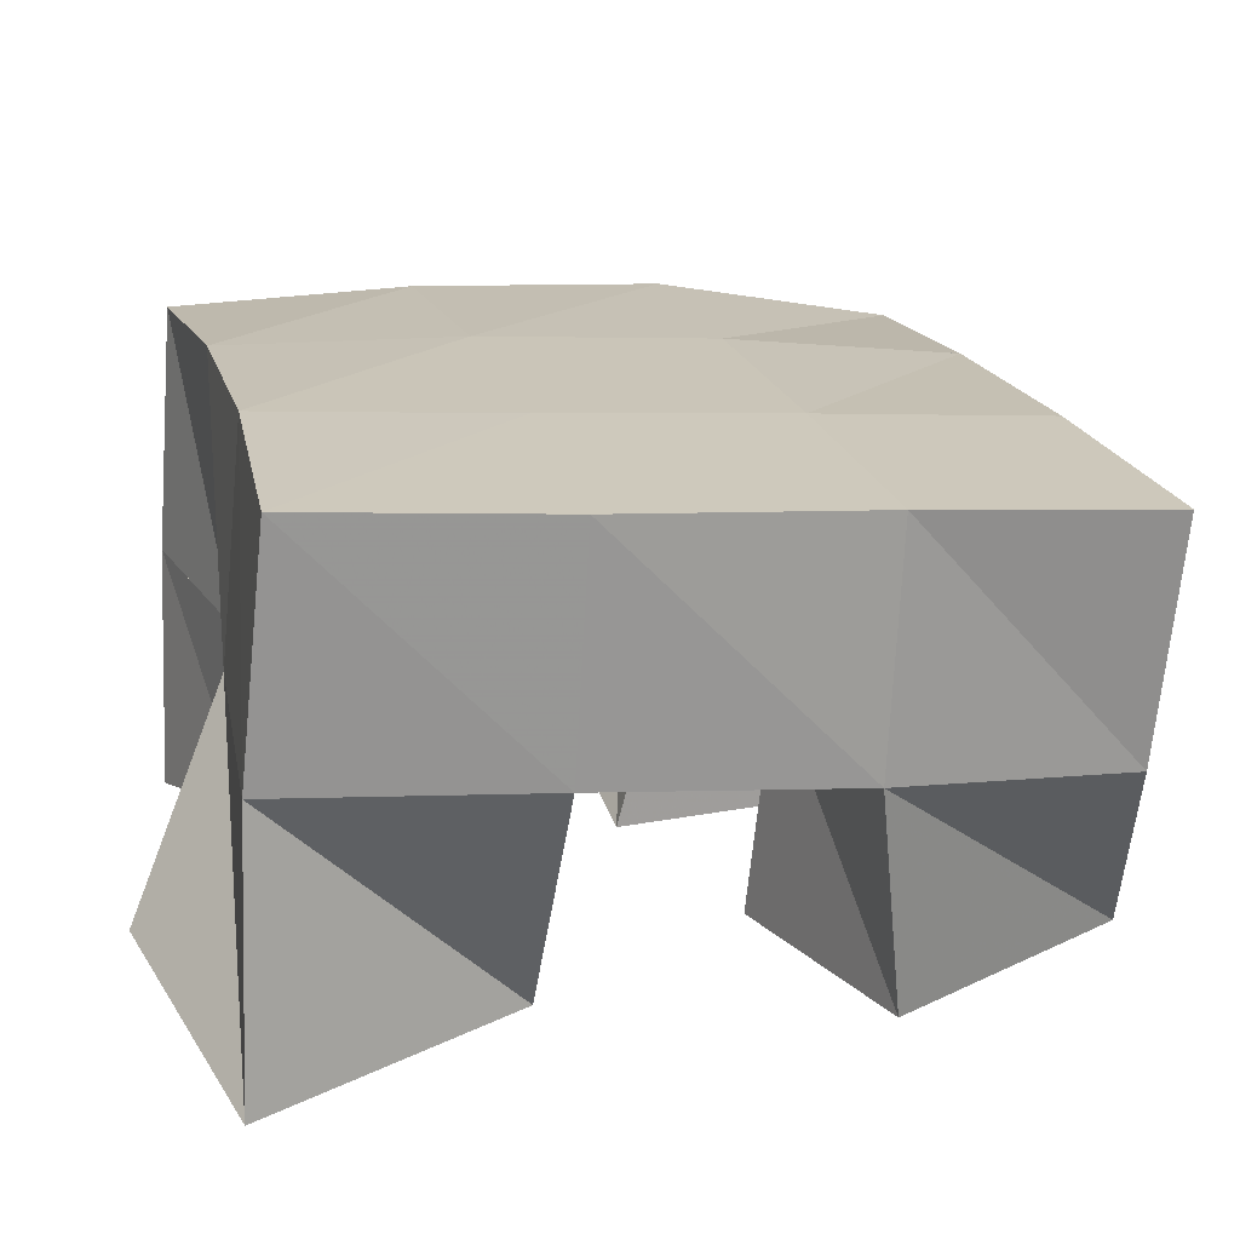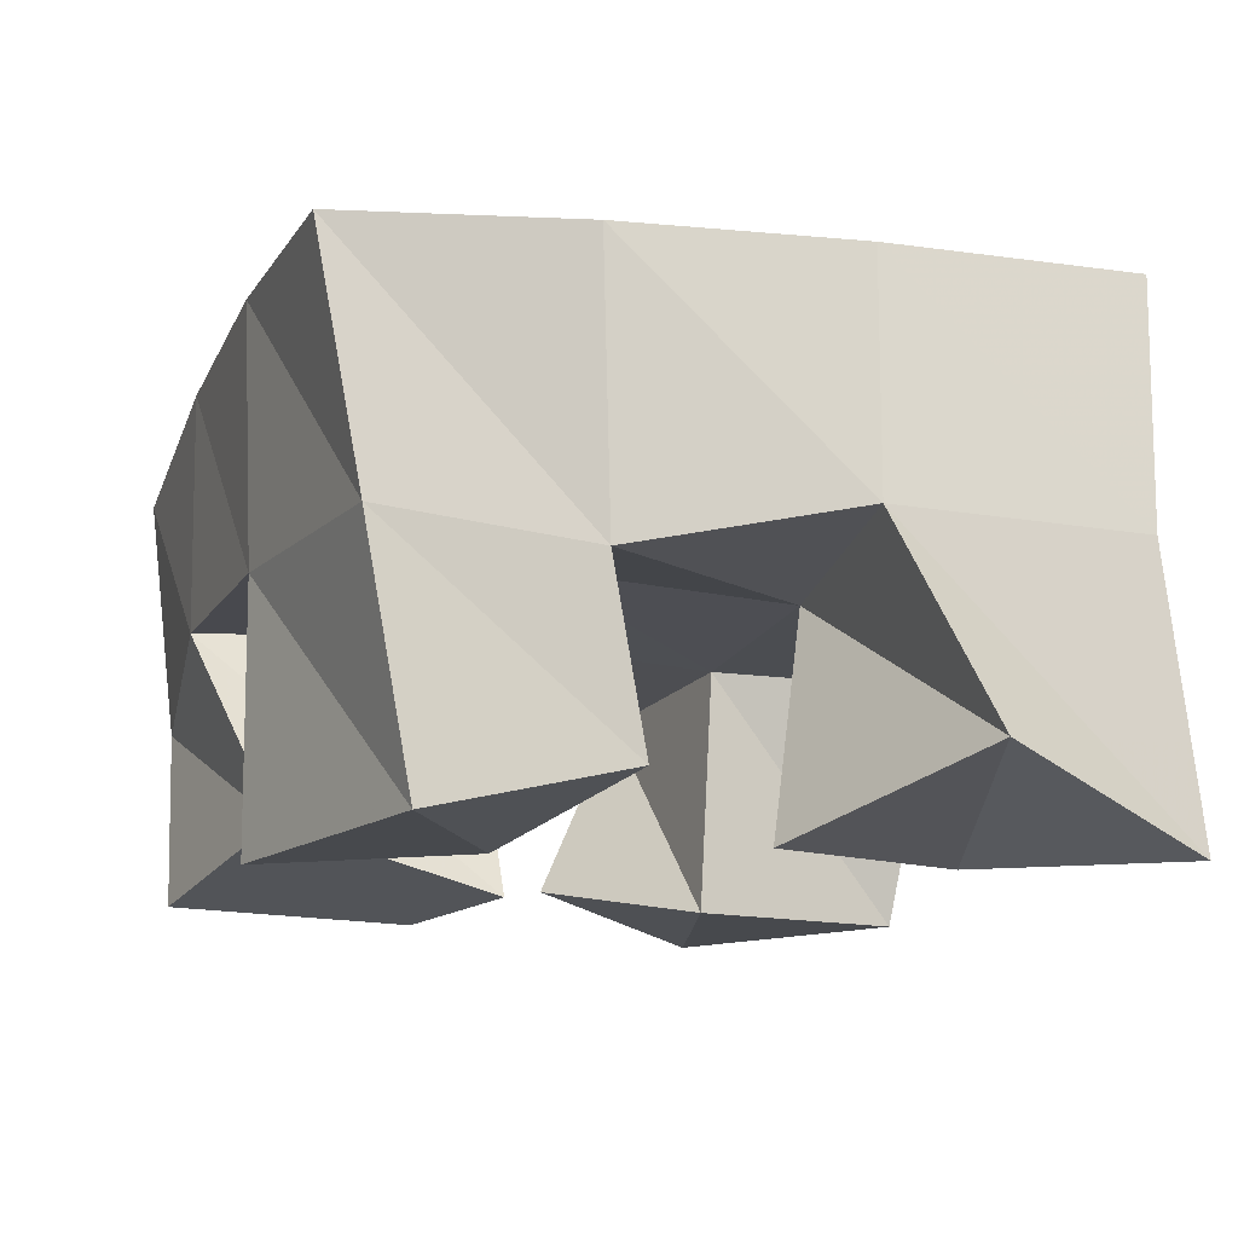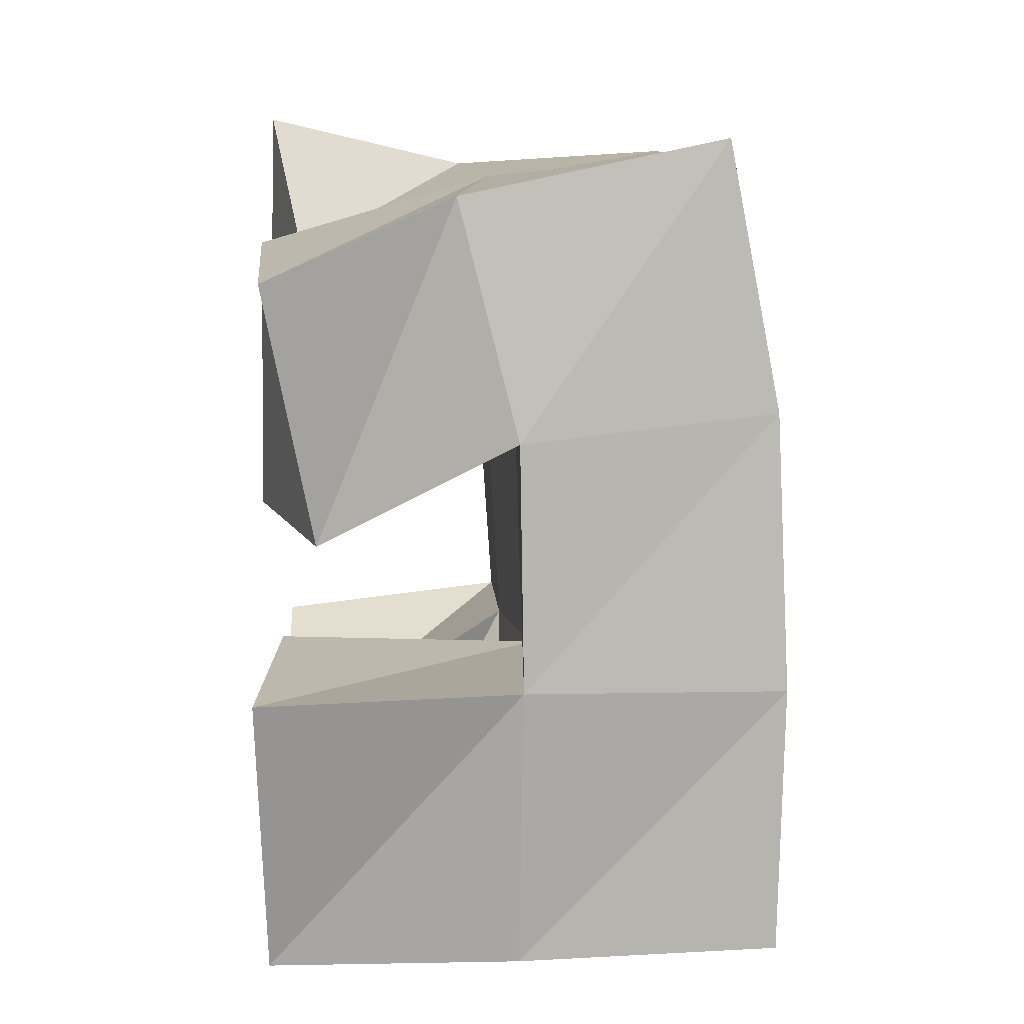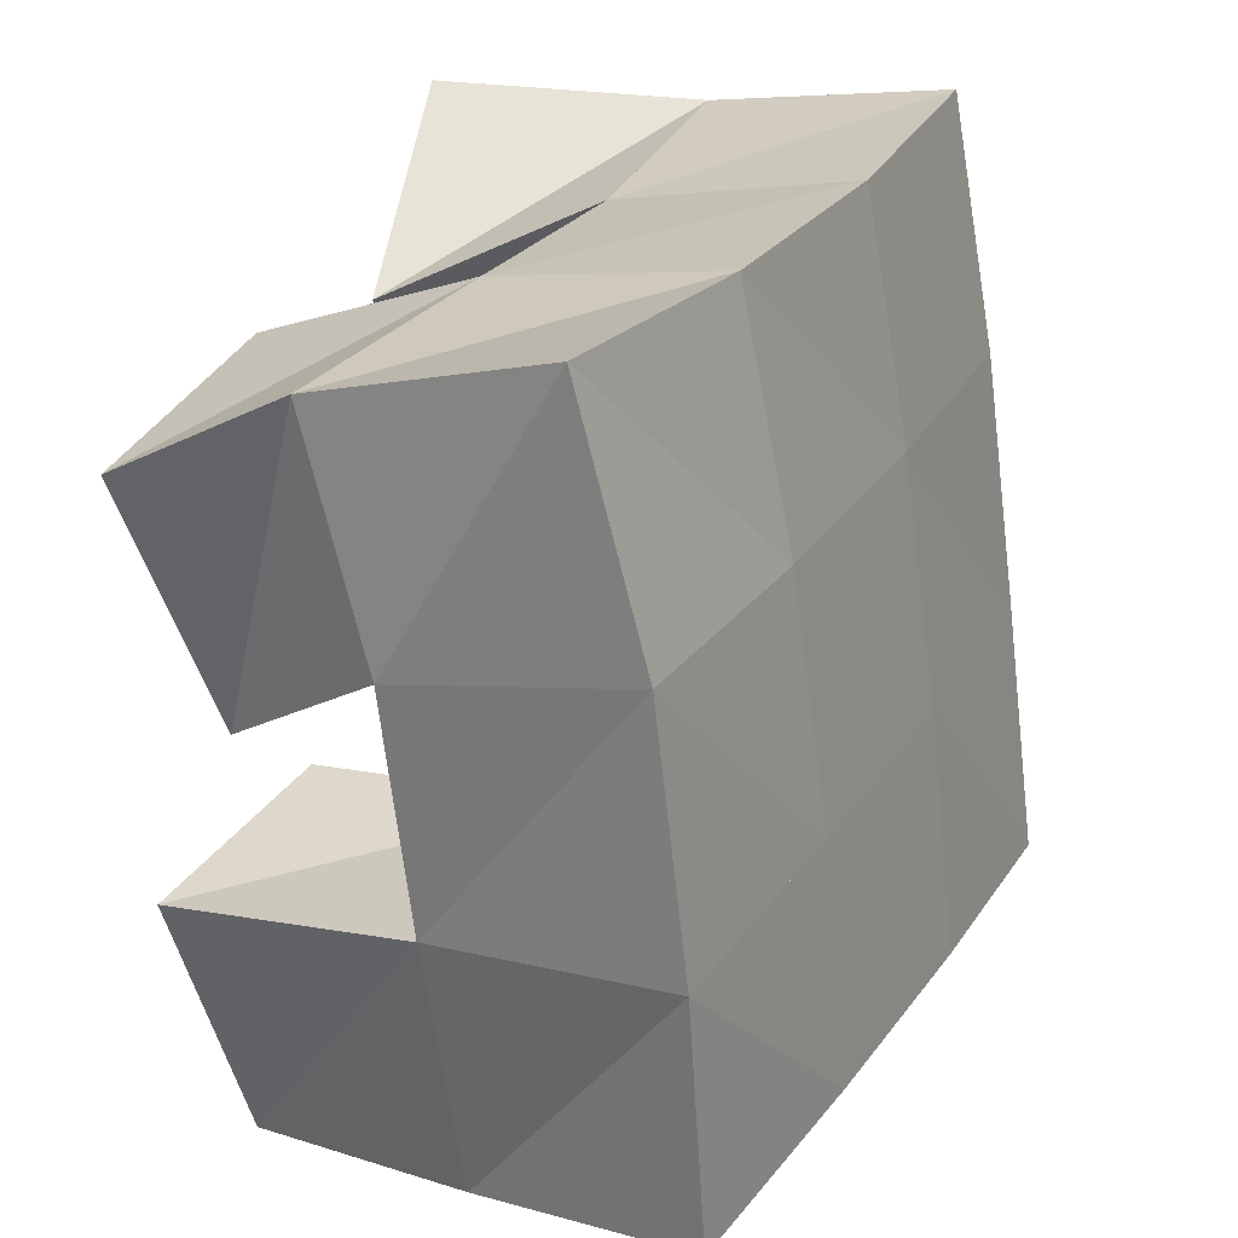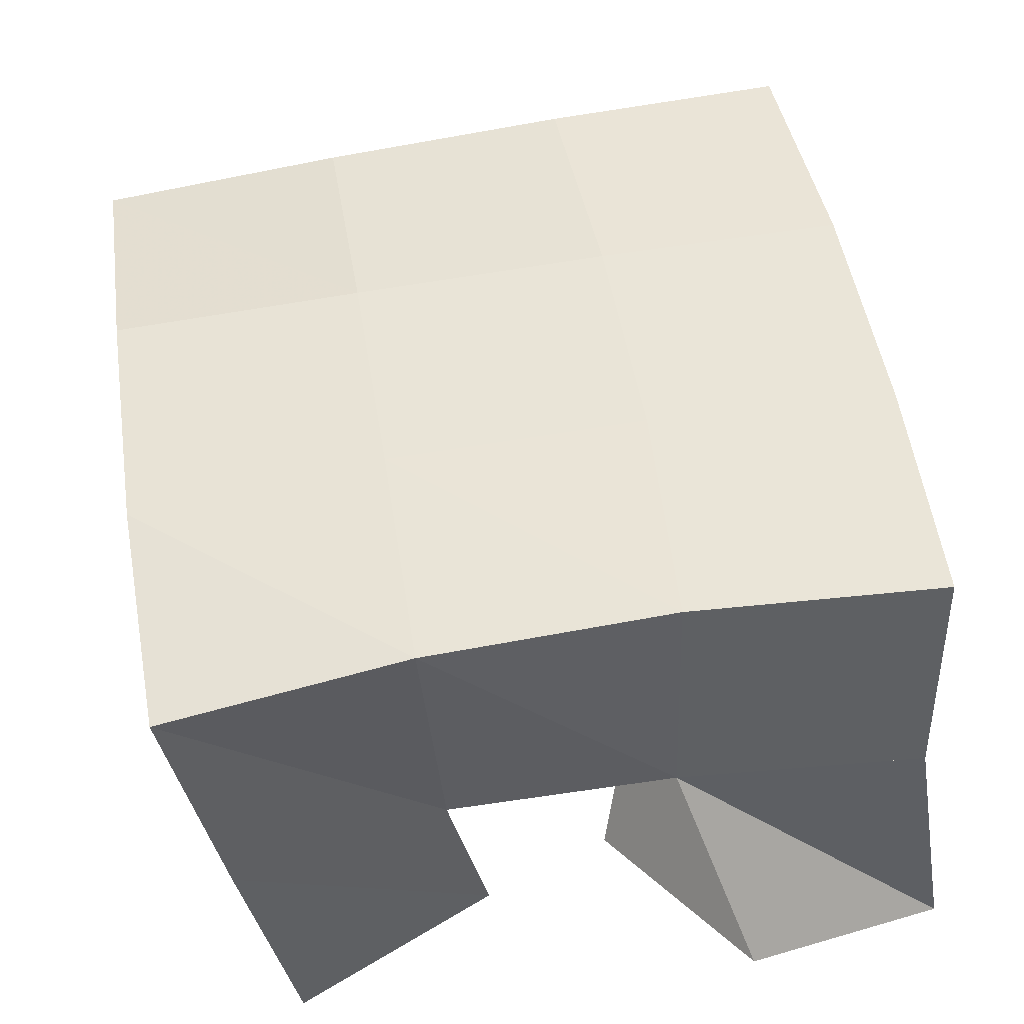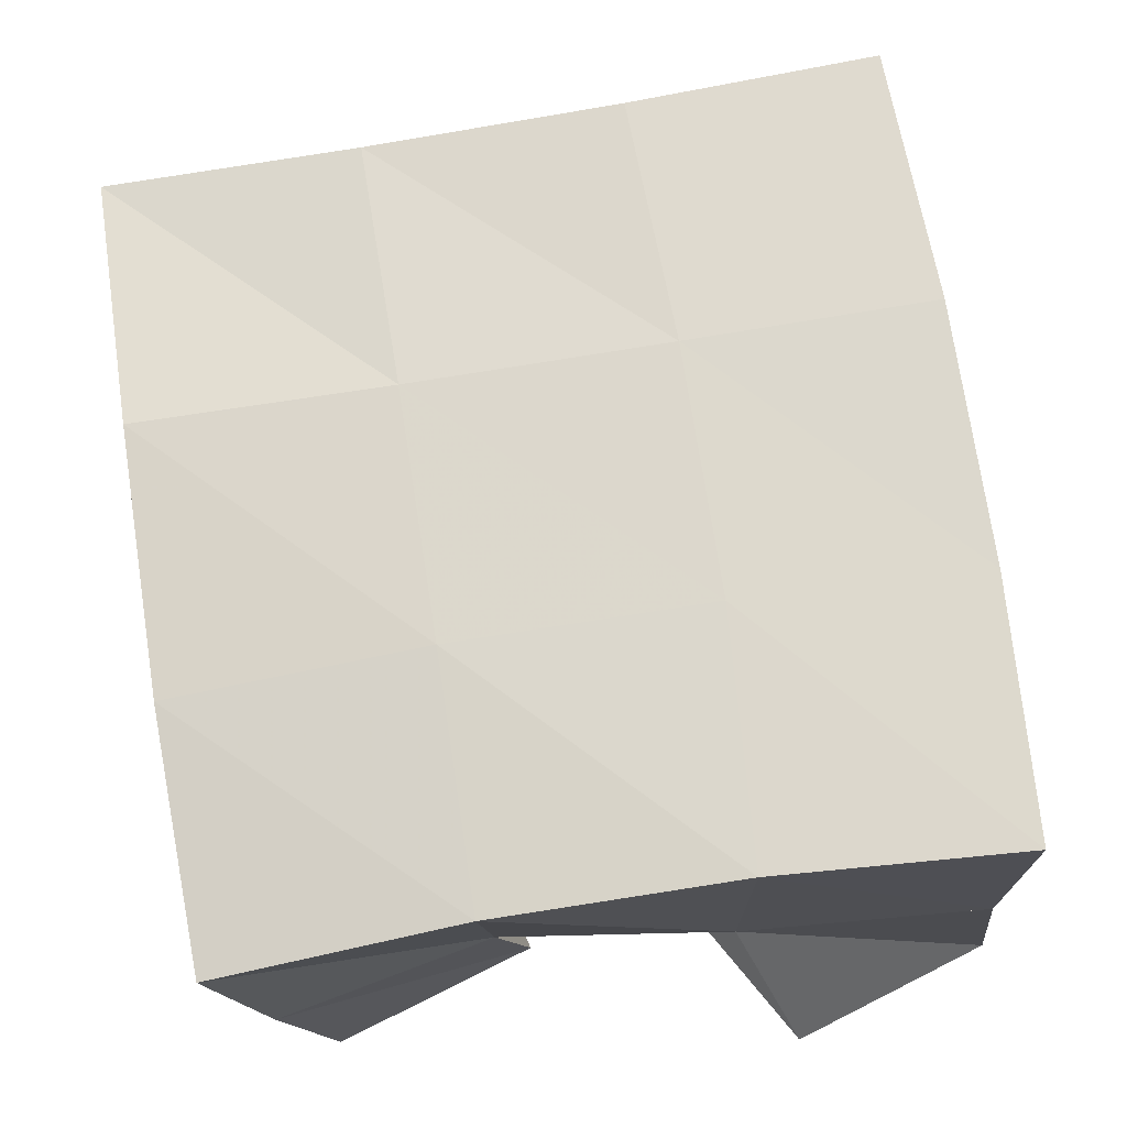
<metadata>
{"format":"obj","ext":"obj","renderer":"f3d","projection":"perspective","resolution":1024,"background":"white","views":[{"elev":20.8,"azim":-95.5,"up":"+Y"},{"elev":-12.2,"azim":170.7,"up":"+Y"},{"elev":-1.9,"azim":86.4,"up":"+Z"},{"elev":16.2,"azim":116.0,"up":"+Z"},{"elev":-39.1,"azim":-177.1,"up":"+Z"},{"elev":-13.1,"azim":-179.8,"up":"+Z"}]}
</metadata>
<code>
v 0.627 0.1 0.13
v 0.6331 0.1559 0.132
v 0.6672 0.1163 0.1096
v 0.6824 0.1583 0.1275
v 0.6561 0.104 0.1794
v 0.6375 0.1527 0.1855
v 0.6973 0.1029 0.1476
v 0.6849 0.1519 0.1787
v 0.7362 0.1 0.2017
v 0.7421 0.1519 0.2163
v 0.7789 0.1117 0.1915
v 0.7949 0.1495 0.2101
v 0.7489 0.1 0.2538
v 0.7514 0.1456 0.2674
v 0.7973 0.1012 0.2392
v 0.7977 0.1376 0.2557
v 0.6521 0.1003 0.2435
v 0.6433 0.1487 0.2377
v 0.6953 0.1 0.2221
v 0.692 0.1486 0.2266
v 0.6861 0.1 0.2911
v 0.657 0.1436 0.2866
v 0.7222 0.1074 0.2559
v 0.7043 0.1455 0.2739
v 0.7219 0.1133 0.1284
v 0.7283 0.1491 0.1273
v 0.7615 0.1025 0.1098
v 0.77 0.1508 0.1115
v 0.7424 0.1044 0.1739
v 0.7356 0.1556 0.1726
v 0.7856 0.1 0.1614
v 0.7857 0.1508 0.1637
v 0.6312 0.2046 0.1373
v 0.6812 0.206 0.1324
v 0.6366 0.2007 0.1881
v 0.686 0.2027 0.182
v 0.6444 0.1972 0.2402
v 0.6936 0.199 0.2315
v 0.6545 0.1923 0.2907
v 0.7033 0.1943 0.2802
v 0.73 0.2043 0.125
v 0.7373 0.2029 0.174
v 0.745 0.1991 0.2232
v 0.7531 0.1926 0.272
v 0.7785 0.1995 0.1149
v 0.7874 0.2004 0.1643
v 0.7953 0.1977 0.2161
v 0.803 0.1876 0.266
f 1 2 4
f 3 1 4
f 2 6 8
f 4 2 8
f 6 5 7
f 8 6 7
f 5 1 3
f 7 5 3
f 8 7 3
f 4 8 3
f 2 1 5
f 6 2 5
f 9 10 12
f 11 9 12
f 10 14 16
f 12 10 16
f 14 13 15
f 16 14 15
f 13 9 11
f 15 13 11
f 16 15 11
f 12 16 11
f 10 9 13
f 14 10 13
f 17 18 20
f 19 17 20
f 18 22 24
f 20 18 24
f 22 21 23
f 24 22 23
f 21 17 19
f 23 21 19
f 24 23 19
f 20 24 19
f 18 17 21
f 22 18 21
f 25 26 28
f 27 25 28
f 26 30 32
f 28 26 32
f 30 29 31
f 32 30 31
f 29 25 27
f 31 29 27
f 32 31 27
f 28 32 27
f 26 25 29
f 30 26 29
f 2 33 34
f 4 2 34
f 33 35 36
f 34 33 36
f 35 6 8
f 36 35 8
f 6 2 4
f 8 6 4
f 36 8 4
f 34 36 4
f 33 2 6
f 35 33 6
f 6 35 36
f 8 6 36
f 35 37 38
f 36 35 38
f 37 18 20
f 38 37 20
f 18 6 8
f 20 18 8
f 38 20 8
f 36 38 8
f 35 6 18
f 37 35 18
f 18 37 38
f 20 18 38
f 37 39 40
f 38 37 40
f 39 22 24
f 40 39 24
f 22 18 20
f 24 22 20
f 40 24 20
f 38 40 20
f 37 18 22
f 39 37 22
f 4 34 41
f 26 4 41
f 34 36 42
f 41 34 42
f 36 8 30
f 42 36 30
f 8 4 26
f 30 8 26
f 42 30 26
f 41 42 26
f 34 4 8
f 36 34 8
f 8 36 42
f 30 8 42
f 36 38 43
f 42 36 43
f 38 20 10
f 43 38 10
f 20 8 30
f 10 20 30
f 43 10 30
f 42 43 30
f 36 8 20
f 38 36 20
f 20 38 43
f 10 20 43
f 38 40 44
f 43 38 44
f 40 24 14
f 44 40 14
f 24 20 10
f 14 24 10
f 44 14 10
f 43 44 10
f 38 20 24
f 40 38 24
f 26 41 45
f 28 26 45
f 41 42 46
f 45 41 46
f 42 30 32
f 46 42 32
f 30 26 28
f 32 30 28
f 46 32 28
f 45 46 28
f 41 26 30
f 42 41 30
f 30 42 46
f 32 30 46
f 42 43 47
f 46 42 47
f 43 10 12
f 47 43 12
f 10 30 32
f 12 10 32
f 47 12 32
f 46 47 32
f 42 30 10
f 43 42 10
f 10 43 47
f 12 10 47
f 43 44 48
f 47 43 48
f 44 14 16
f 48 44 16
f 14 10 12
f 16 14 12
f 48 16 12
f 47 48 12
f 43 10 14
f 44 43 14

</code>
